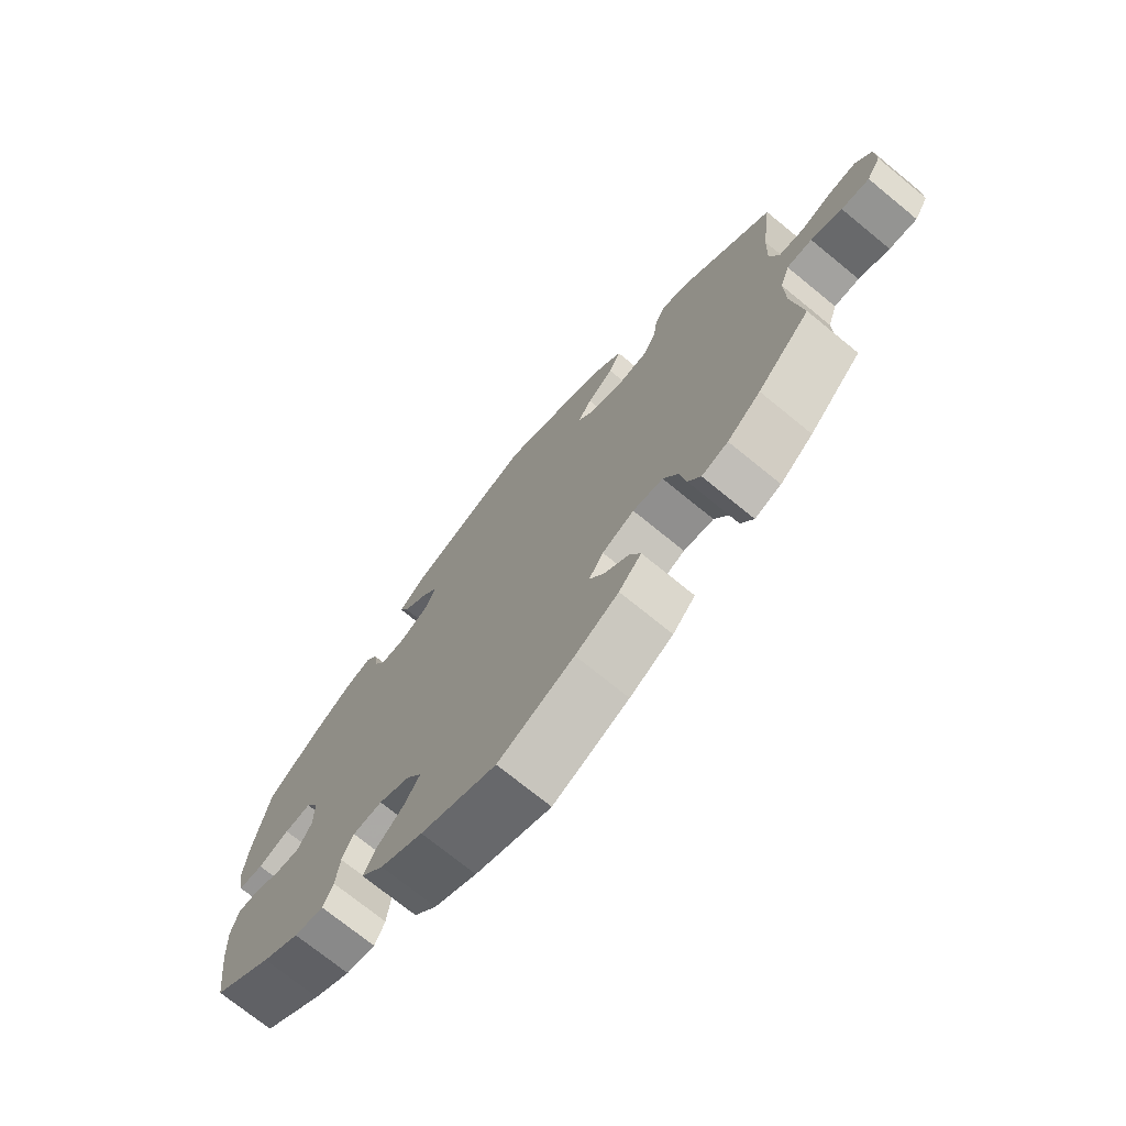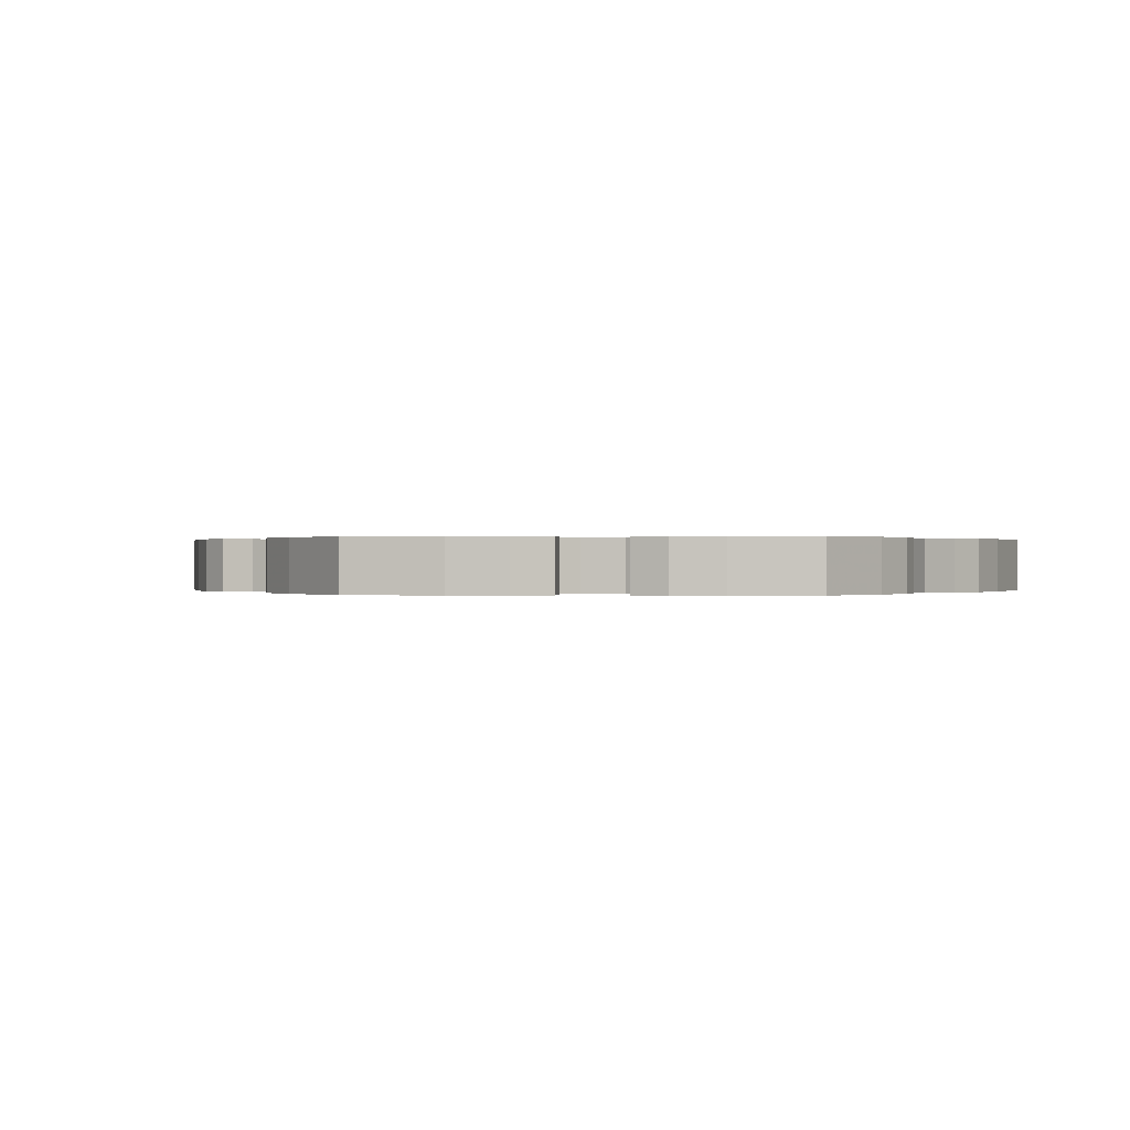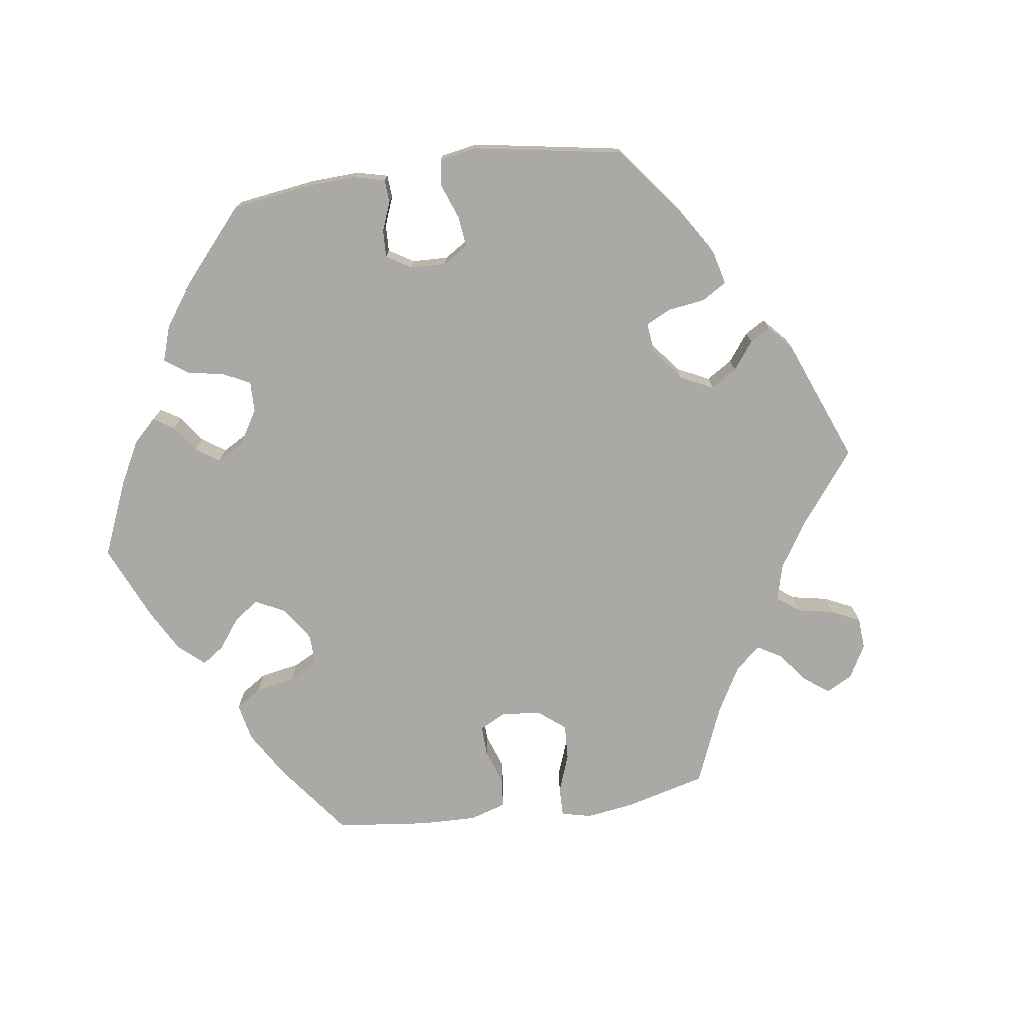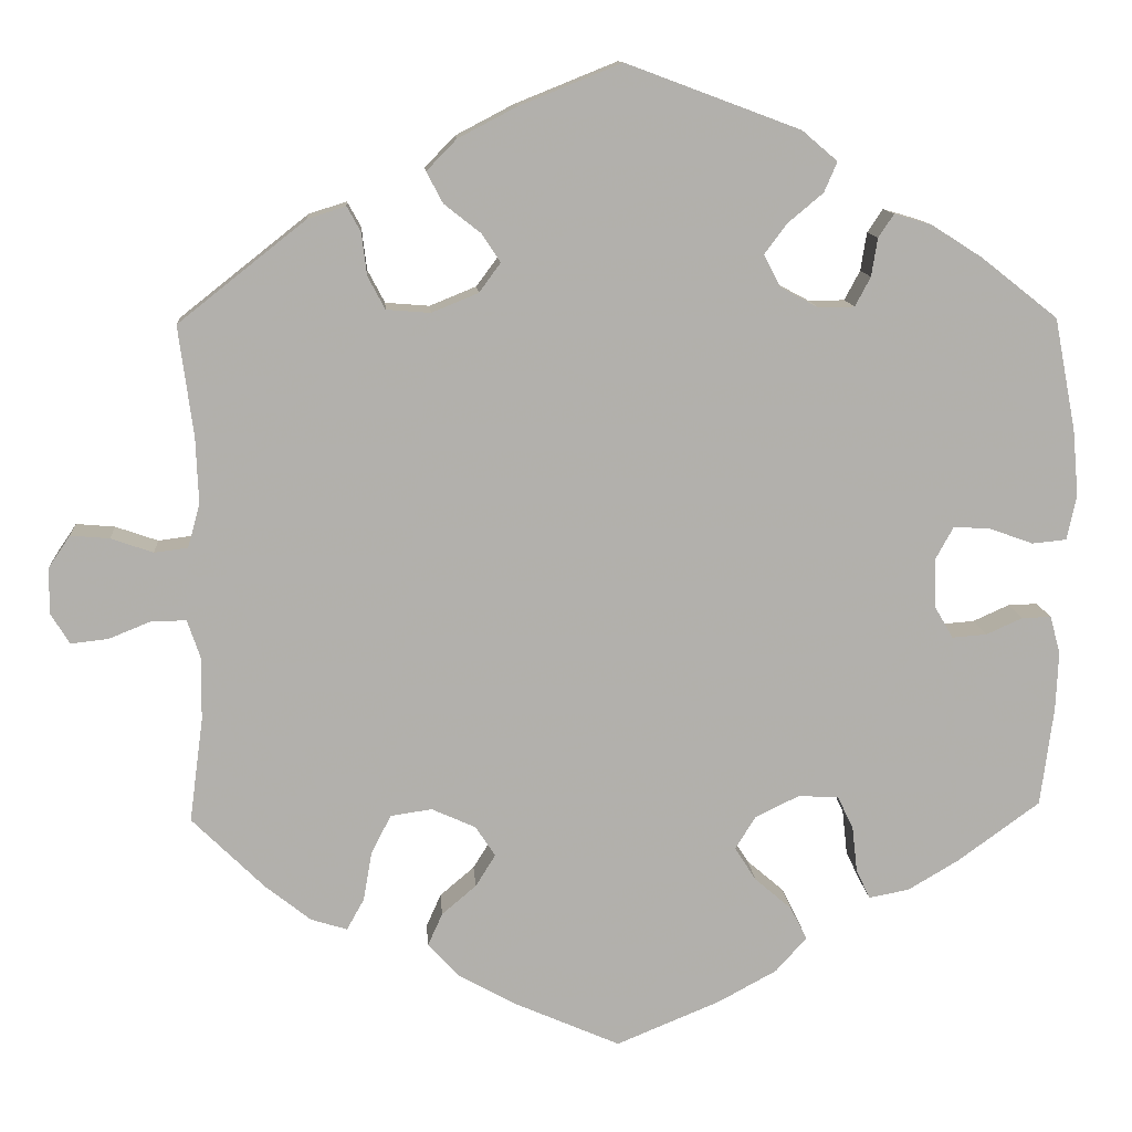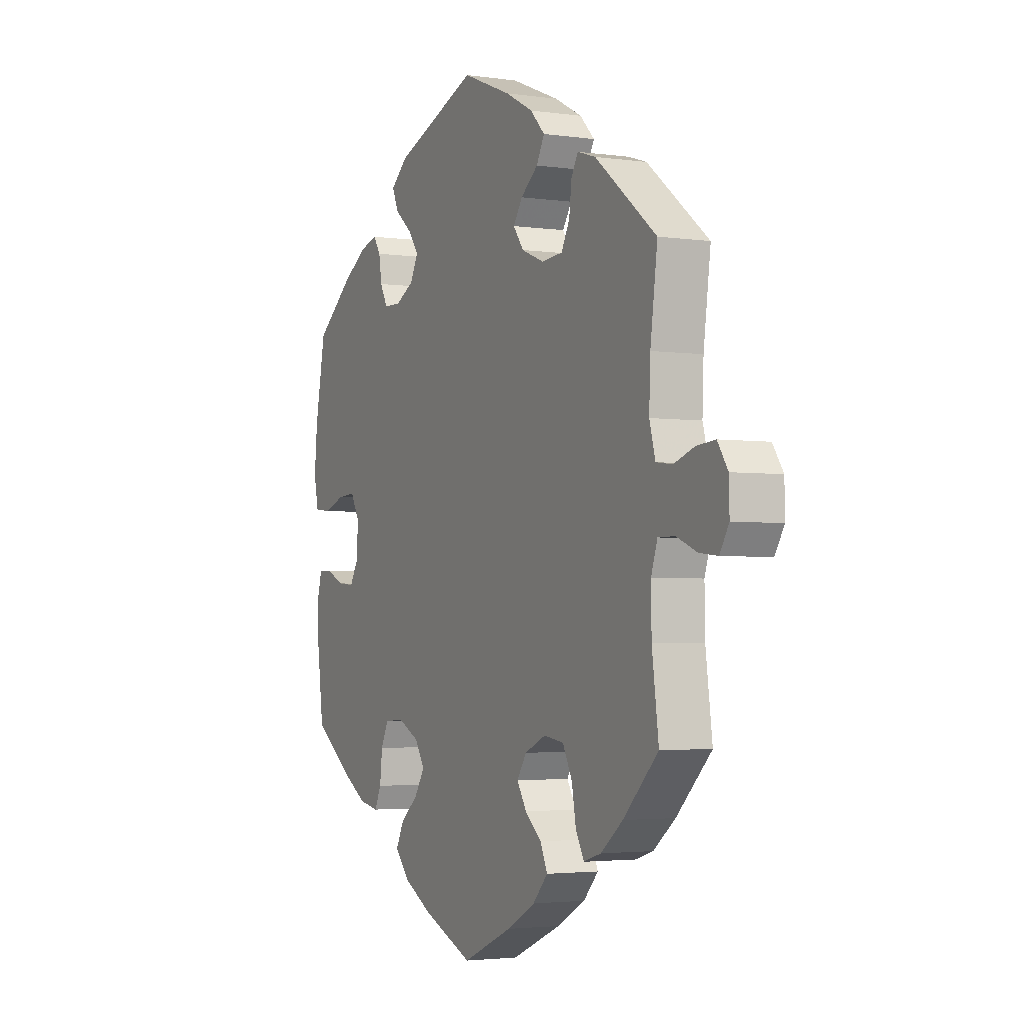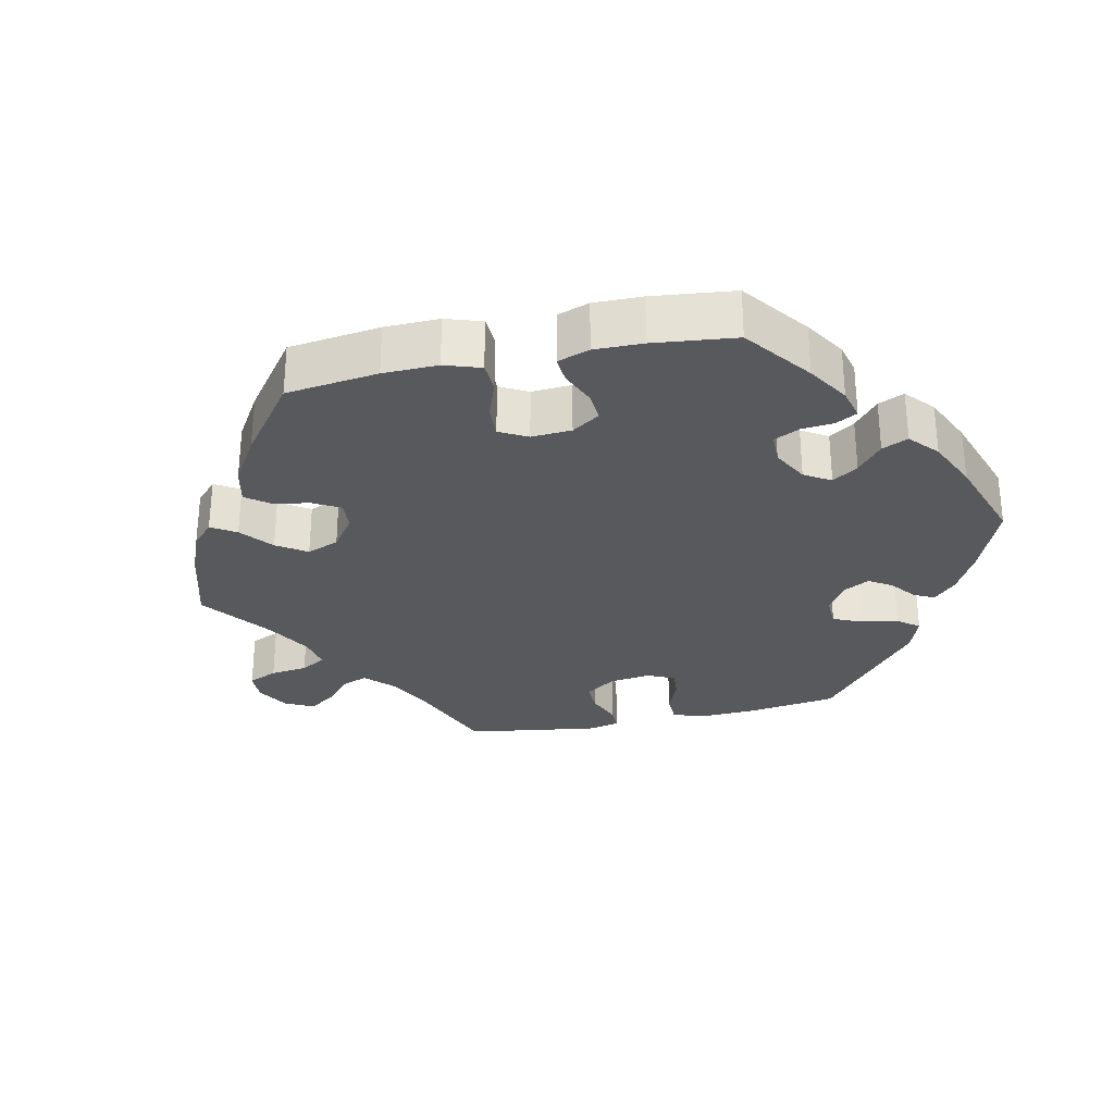
<metadata>
{"format":"obj","ext":"obj","renderer":"f3d","projection":"perspective","resolution":1024,"background":"white","views":[{"elev":-72.6,"azim":50.7,"up":"+Z"},{"elev":0.1,"azim":-146.4,"up":"+Y"},{"elev":-75.3,"azim":-22.1,"up":"+Y"},{"elev":11.8,"azim":175.9,"up":"+Z"},{"elev":-3.0,"azim":63.6,"up":"+Z"},{"elev":-29.9,"azim":-138.1,"up":"+Y"}]}
</metadata>
<code>
v 0.417 0.07 -0.371
v 0.364 0.07 -0.413
v 0.322 0.07 -0.426
v 0.302 0.07 -0.39
v 0.292 0.07 -0.333
v 0.269 0.07 -0.288
v 0.221 0.07 -0.281
v 0.17 0.07 -0.304
v 0.147 0.07 -0.339
v 0.17 0.07 -0.376
v 0.21 0.07 -0.41
v 0.227 0.07 -0.448
v 0.191 0.07 -0.487
v 0.122 0.07 -0.525
v 0.001 0.07 -0.578
v -0.12 0.07 -0.528
v -0.188 0.07 -0.491
v -0.224 0.07 -0.451
v -0.205 0.07 -0.413
v -0.162 0.07 -0.376
v -0.137 0.07 -0.337
v -0.161 0.07 -0.299
v -0.212 0.07 -0.274
v -0.259 0.07 -0.277
v -0.277 0.07 -0.315
v -0.283 0.07 -0.368
v -0.299 0.07 -0.402
v -0.346 0.07 -0.393
v -0.405 0.07 -0.358
v -0.5 0.07 -0.289
v -0.515 0.07 -0.174
v -0.518 0.07 -0.106
v -0.506 0.07 -0.062
v -0.472 0.07 -0.063
v -0.43 0.07 -0.082
v -0.39 0.07 -0.085
v -0.368 0.07 -0.047
v -0.367 0.07 0.009
v -0.388 0.07 0.047
v -0.431 0.07 0.044
v -0.481 0.07 0.026
v -0.521 0.07 0.03
v -0.532 0.07 0.082
v -0.525 0.07 0.159
v -0.5 0.07 0.289
v -0.411 0.07 0.359
v -0.353 0.07 0.396
v -0.309 0.07 0.409
v -0.291 0.07 0.382
v -0.284 0.07 0.338
v -0.266 0.07 0.304
v -0.225 0.07 0.303
v -0.18 0.07 0.327
v -0.161 0.07 0.364
v -0.187 0.07 0.399
v -0.228 0.07 0.433
v -0.243 0.07 0.468
v -0.202 0.07 0.503
v -0.001 0.07 0.578
v 0.118 0.07 0.53
v 0.185 0.07 0.495
v 0.22 0.07 0.459
v 0.201 0.07 0.423
v 0.159 0.07 0.39
v 0.137 0.07 0.357
v 0.162 0.07 0.323
v 0.216 0.07 0.301
v 0.267 0.07 0.305
v 0.287 0.07 0.343
v 0.293 0.07 0.392
v 0.309 0.07 0.421
v 0.353 0.07 0.407
v 0.501 0.07 0.29
v 0.484 0.07 0.162
v 0.481 0.07 0.086
v 0.495 0.07 0.035
v 0.534 0.07 0.03
v 0.583 0.07 0.047
v 0.628 0.07 0.051
v 0.653 0.07 0.014
v 0.654 0.07 -0.039
v 0.632 0.07 -0.075
v 0.588 0.07 -0.07
v 0.539 0.07 -0.05
v 0.499 0.07 -0.05
v 0.484 0.07 -0.095
v 0.485 0.07 -0.168
v 0.501 0.07 -0.288
v 0.417 0 -0.371
v 0.364 0 -0.413
v 0.322 0 -0.426
v 0.302 0 -0.39
v 0.292 0 -0.333
v 0.269 0 -0.288
v 0.221 0 -0.281
v 0.17 0 -0.304
v 0.147 0 -0.339
v 0.17 0 -0.376
v 0.21 0 -0.41
v 0.227 0 -0.448
v 0.191 0 -0.487
v 0.122 0 -0.525
v 0.001 0 -0.578
v -0.12 0 -0.528
v -0.188 0 -0.491
v -0.224 0 -0.451
v -0.205 0 -0.413
v -0.162 0 -0.376
v -0.137 0 -0.337
v -0.161 0 -0.299
v -0.212 0 -0.274
v -0.259 0 -0.277
v -0.277 0 -0.315
v -0.283 0 -0.368
v -0.299 0 -0.402
v -0.346 0 -0.393
v -0.405 0 -0.358
v -0.5 0 -0.289
v -0.515 0 -0.174
v -0.518 0 -0.106
v -0.506 0 -0.062
v -0.472 0 -0.063
v -0.43 0 -0.082
v -0.39 0 -0.085
v -0.368 0 -0.047
v -0.367 0 0.009
v -0.388 0 0.047
v -0.431 0 0.044
v -0.481 0 0.026
v -0.521 0 0.03
v -0.532 0 0.082
v -0.525 0 0.159
v -0.5 0 0.289
v -0.411 0 0.359
v -0.353 0 0.396
v -0.309 0 0.409
v -0.291 0 0.382
v -0.284 0 0.338
v -0.266 0 0.304
v -0.225 0 0.303
v -0.18 0 0.327
v -0.161 0 0.364
v -0.187 0 0.399
v -0.228 0 0.433
v -0.243 0 0.468
v -0.202 0 0.503
v -0.001 0 0.578
v 0.118 0 0.53
v 0.185 0 0.495
v 0.22 0 0.459
v 0.201 0 0.423
v 0.159 0 0.39
v 0.137 0 0.357
v 0.162 0 0.323
v 0.216 0 0.301
v 0.267 0 0.305
v 0.287 0 0.343
v 0.293 0 0.392
v 0.309 0 0.421
v 0.353 0 0.407
v 0.501 0 0.29
v 0.484 0 0.162
v 0.481 0 0.086
v 0.495 0 0.035
v 0.534 0 0.03
v 0.583 0 0.047
v 0.628 0 0.051
v 0.653 0 0.014
v 0.654 0 -0.039
v 0.632 0 -0.075
v 0.588 0 -0.07
v 0.539 0 -0.05
v 0.499 0 -0.05
v 0.484 0 -0.095
v 0.485 0 -0.168
v 0.501 0 -0.288
f 87 88 1 2
f 86 87 2 3
f 85 86 3 4
f 81 82 83 84
f 81 84 85
f 80 81 85
f 77 78 79 80
f 76 77 80 85
f 75 76 85 4
f 71 72 73 74
f 69 70 71 74
f 68 69 74 75
f 67 68 75 4
f 61 62 63 64
f 61 64 65
f 60 61 65
f 59 60 65
f 58 59 65
f 55 56 57 58
f 54 55 58 65
f 53 54 65 66
f 47 48 49 50
f 47 50 51
f 46 47 51
f 45 46 51
f 44 45 51 52
f 40 41 42 43
f 39 40 43 44
f 32 33 34 35
f 32 35 36
f 31 32 36
f 30 31 36
f 29 30 36 37
f 25 26 27 28
f 24 25 28 29
f 17 18 19 20
f 17 20 21
f 16 17 21
f 15 16 21
f 14 15 21
f 13 14 21 22
f 10 11 12 13
f 9 10 13 22
f 67 4 5
f 67 5 6
f 52 53 66 67
f 39 44 52 67
f 38 39 67 6
f 37 38 6 7
f 24 29 37
f 23 24 37
f 23 37 7 8
f 8 9 22 23
f 90 89 176 175
f 91 90 175 174
f 92 91 174 173
f 172 171 170 169
f 173 172 169
f 173 169 168
f 168 167 166 165
f 173 168 165 164
f 92 173 164 163
f 162 161 160 159
f 162 159 158 157
f 163 162 157 156
f 92 163 156 155
f 152 151 150 149
f 153 152 149
f 153 149 148
f 153 148 147
f 153 147 146
f 146 145 144 143
f 153 146 143 142
f 154 153 142 141
f 138 137 136 135
f 139 138 135
f 139 135 134
f 139 134 133
f 140 139 133 132
f 131 130 129 128
f 132 131 128 127
f 123 122 121 120
f 124 123 120
f 124 120 119
f 124 119 118
f 125 124 118 117
f 116 115 114 113
f 117 116 113 112
f 108 107 106 105
f 109 108 105
f 109 105 104
f 109 104 103
f 109 103 102
f 110 109 102 101
f 101 100 99 98
f 110 101 98 97
f 93 92 155
f 94 93 155
f 155 154 141 140
f 155 140 132 127
f 94 155 127 126
f 95 94 126 125
f 125 117 112
f 125 112 111
f 96 95 125 111
f 111 110 97 96
f 1 89 90 2
f 2 90 91 3
f 3 91 92 4
f 4 92 93 5
f 5 93 94 6
f 6 94 95 7
f 7 95 96 8
f 8 96 97 9
f 9 97 98 10
f 10 98 99 11
f 11 99 100 12
f 12 100 101 13
f 13 101 102 14
f 14 102 103 15
f 15 103 104 16
f 16 104 105 17
f 17 105 106 18
f 18 106 107 19
f 19 107 108 20
f 20 108 109 21
f 21 109 110 22
f 22 110 111 23
f 23 111 112 24
f 24 112 113 25
f 25 113 114 26
f 26 114 115 27
f 27 115 116 28
f 28 116 117 29
f 29 117 118 30
f 30 118 119 31
f 31 119 120 32
f 32 120 121 33
f 33 121 122 34
f 34 122 123 35
f 35 123 124 36
f 36 124 125 37
f 37 125 126 38
f 38 126 127 39
f 39 127 128 40
f 40 128 129 41
f 41 129 130 42
f 42 130 131 43
f 43 131 132 44
f 44 132 133 45
f 45 133 134 46
f 46 134 135 47
f 47 135 136 48
f 48 136 137 49
f 49 137 138 50
f 50 138 139 51
f 51 139 140 52
f 52 140 141 53
f 53 141 142 54
f 54 142 143 55
f 55 143 144 56
f 56 144 145 57
f 57 145 146 58
f 58 146 147 59
f 59 147 148 60
f 60 148 149 61
f 61 149 150 62
f 62 150 151 63
f 63 151 152 64
f 64 152 153 65
f 65 153 154 66
f 66 154 155 67
f 67 155 156 68
f 68 156 157 69
f 69 157 158 70
f 70 158 159 71
f 71 159 160 72
f 72 160 161 73
f 73 161 162 74
f 74 162 163 75
f 75 163 164 76
f 76 164 165 77
f 77 165 166 78
f 78 166 167 79
f 79 167 168 80
f 80 168 169 81
f 81 169 170 82
f 82 170 171 83
f 83 171 172 84
f 84 172 173 85
f 85 173 174 86
f 86 174 175 87
f 87 175 176 88
f 88 176 89 1

</code>
